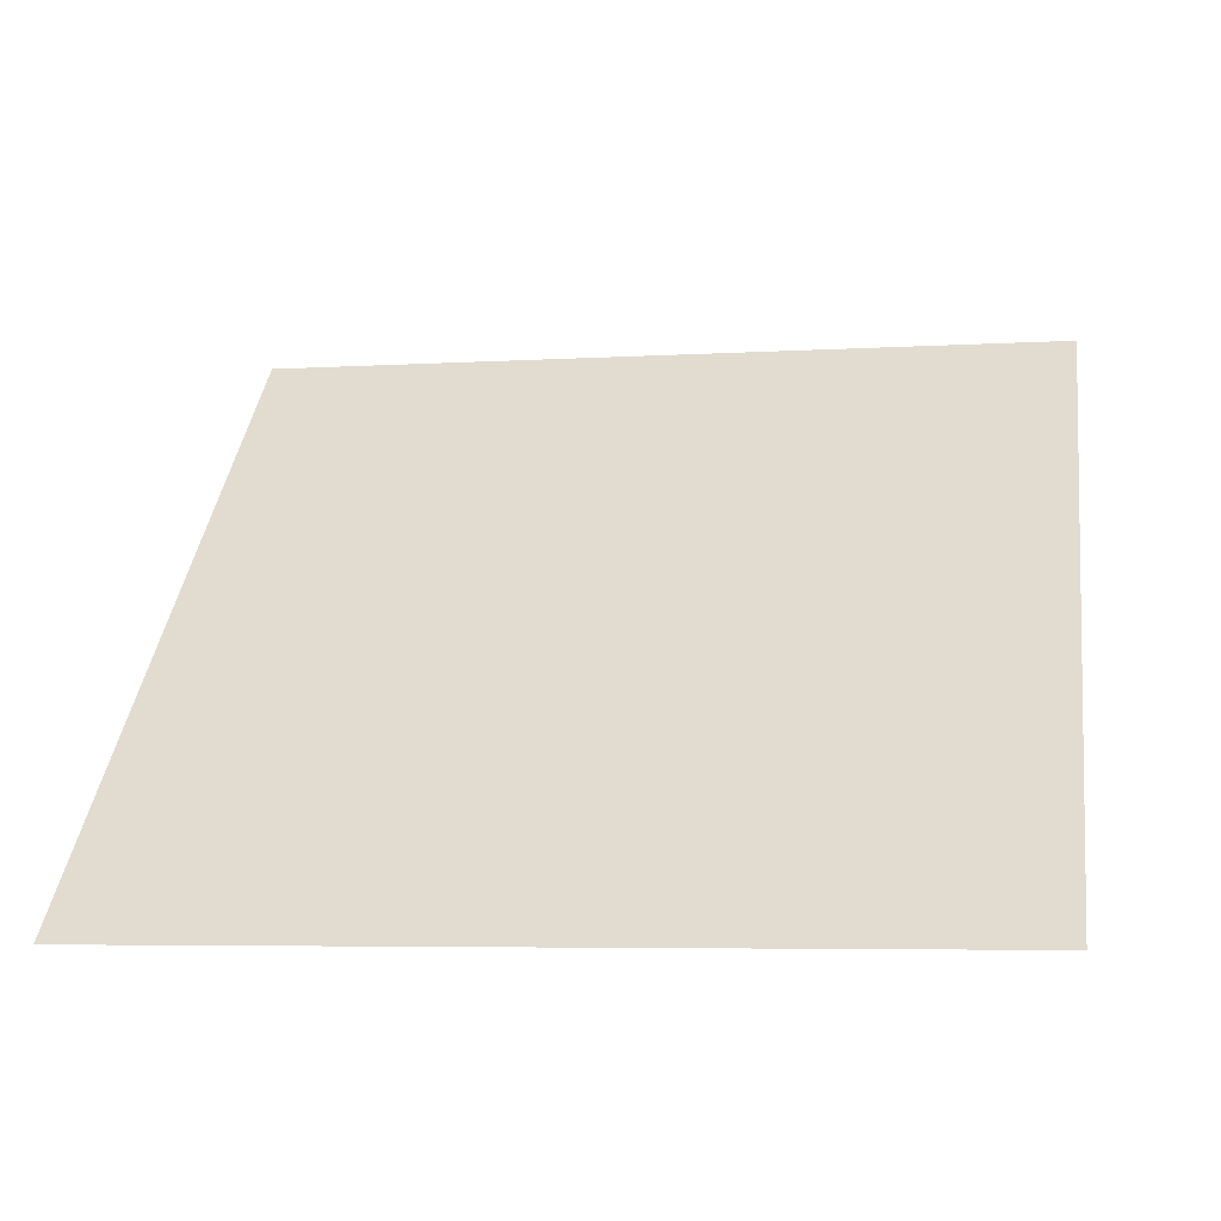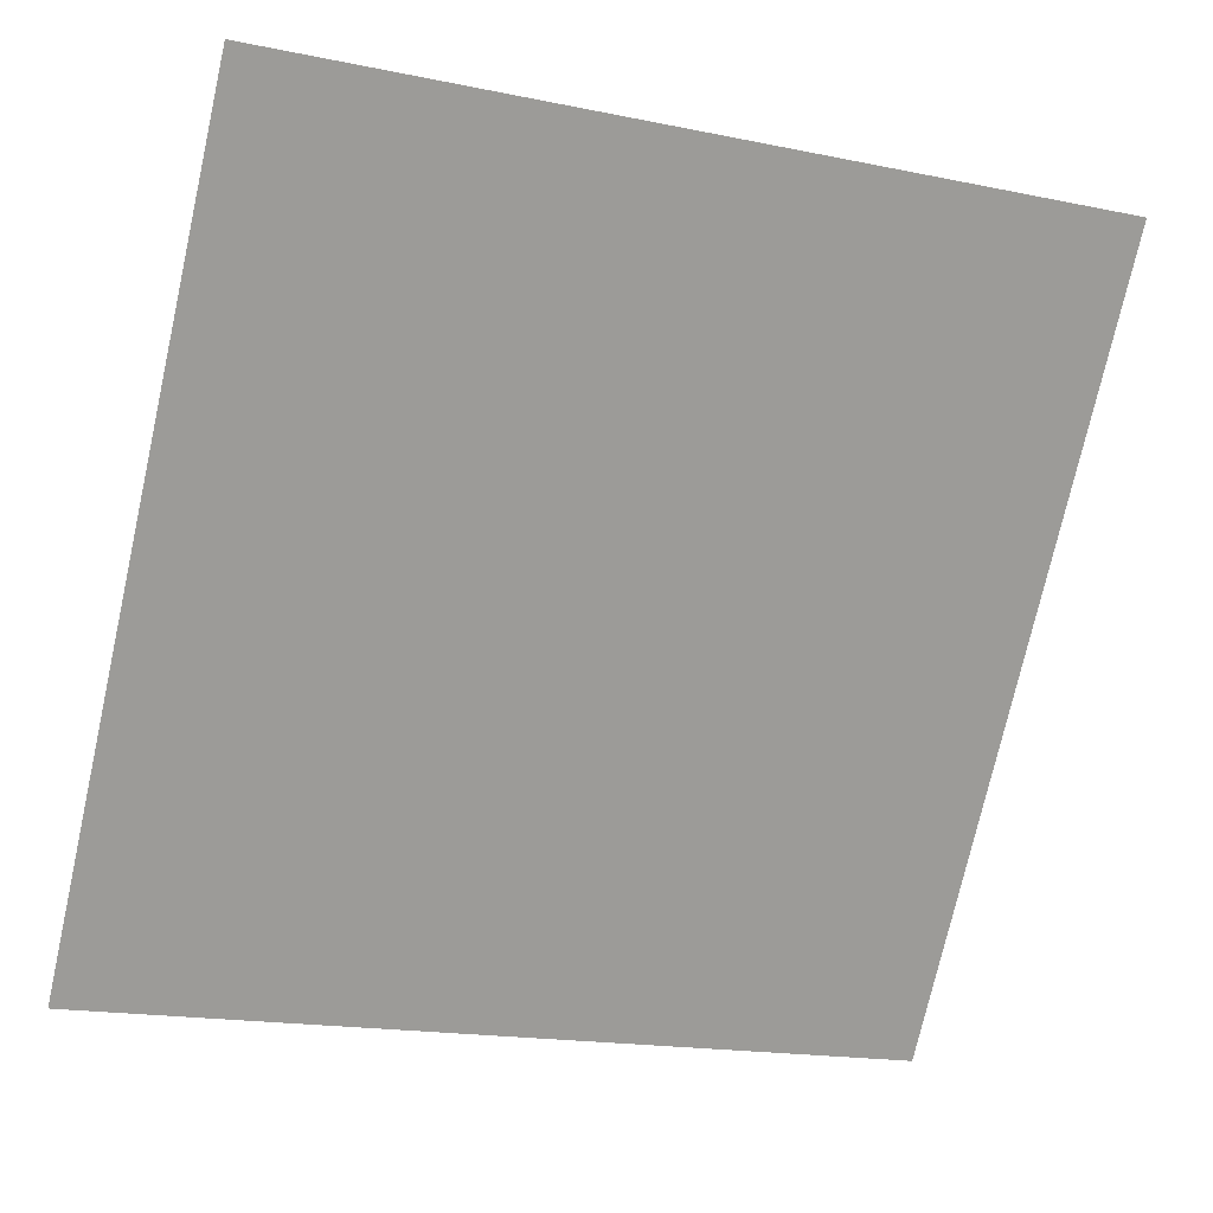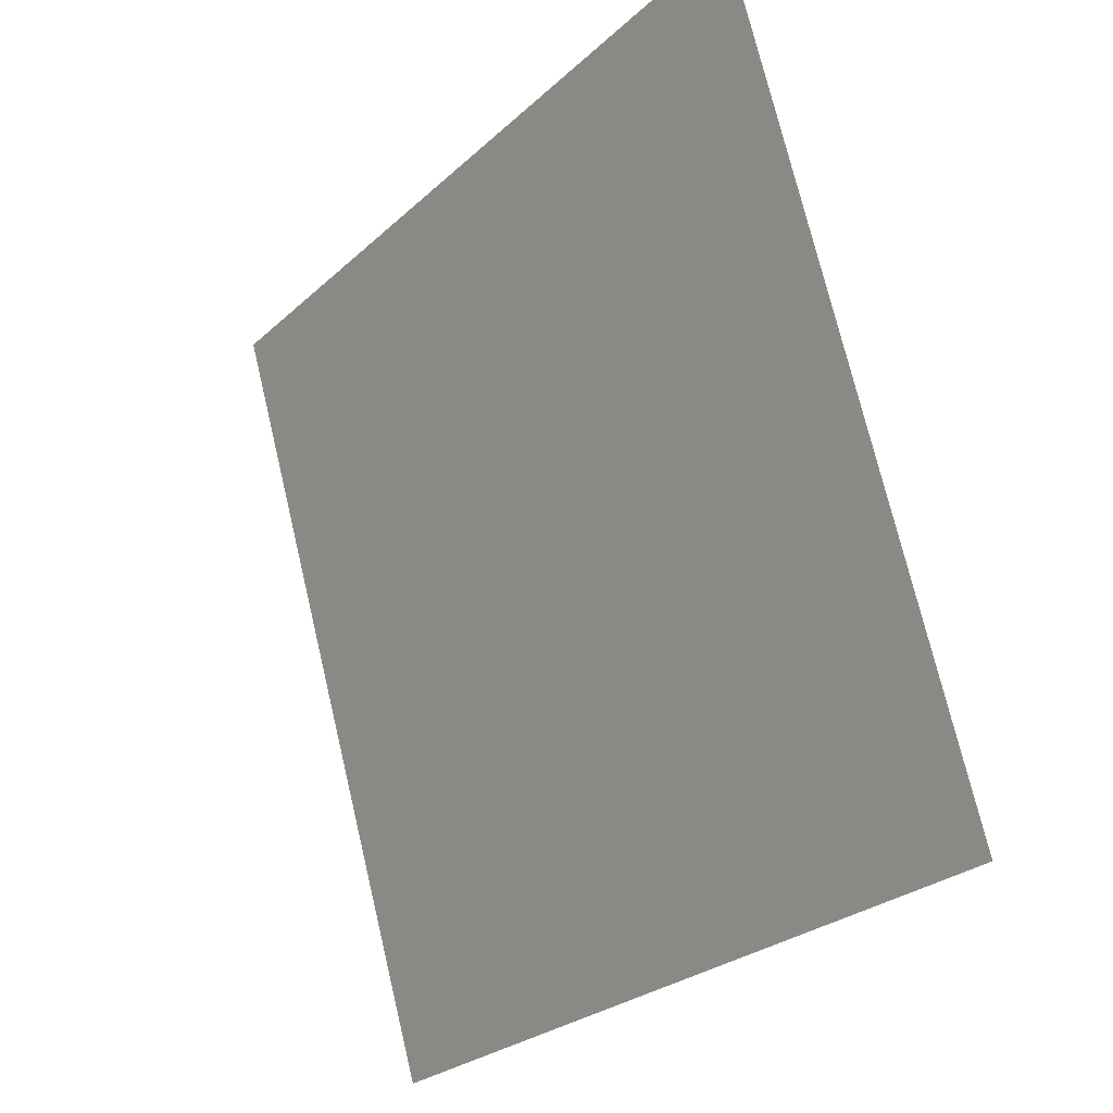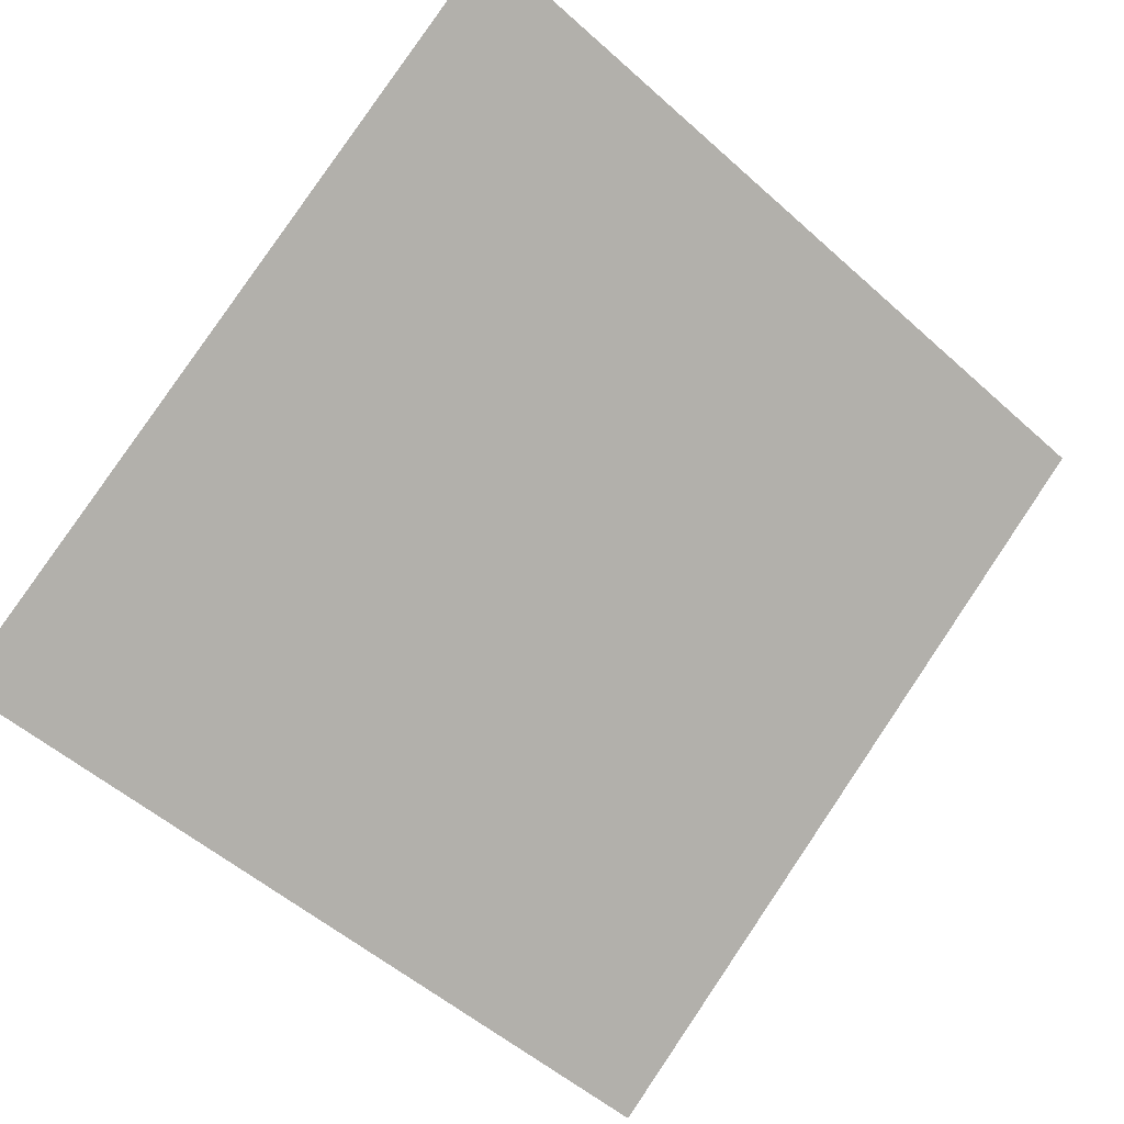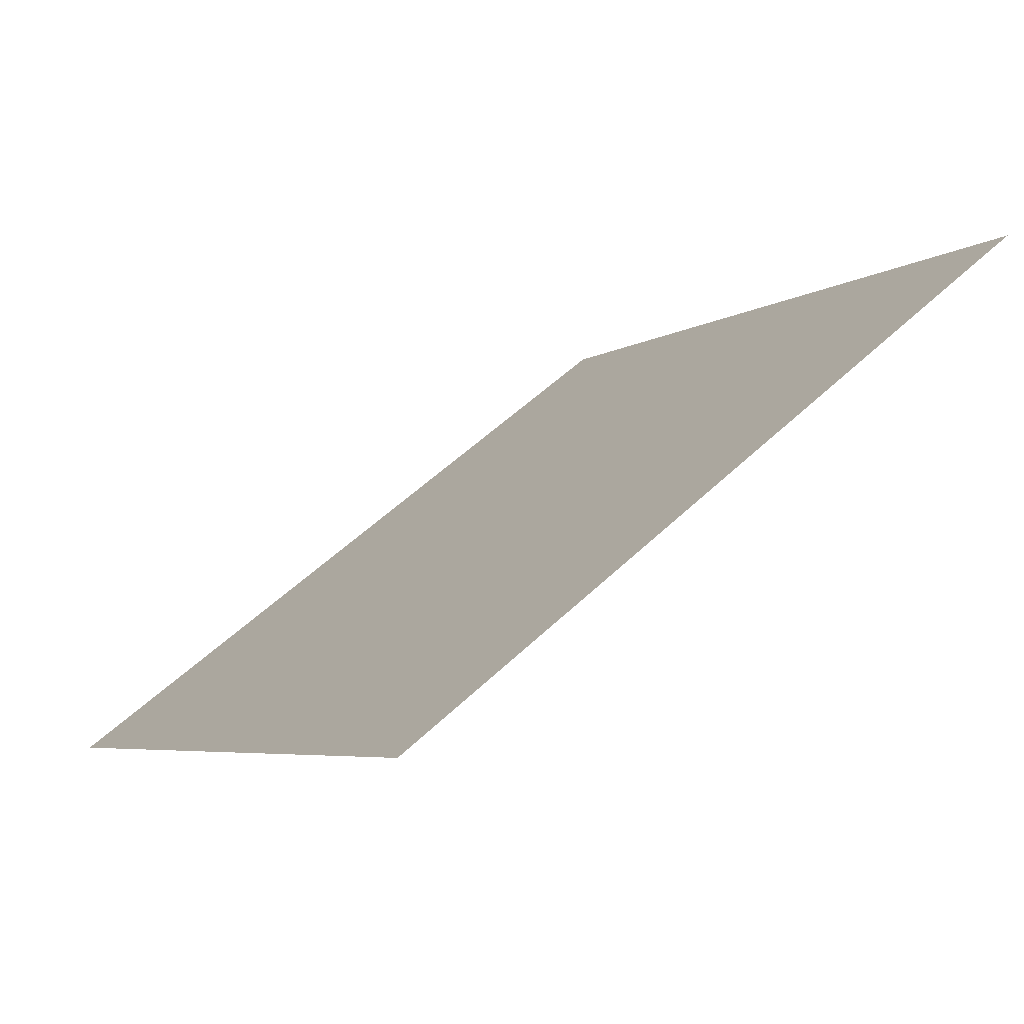
<metadata>
{"format":"obj","ext":"obj","renderer":"f3d","projection":"perspective","resolution":1024,"background":"white","views":[{"elev":2.1,"azim":-169.4,"up":"+Y"},{"elev":-19.3,"azim":156.8,"up":"+Z"},{"elev":72.9,"azim":75.3,"up":"+Z"},{"elev":-51.5,"azim":-43.1,"up":"+Y"},{"elev":-4.0,"azim":-117.8,"up":"+Y"}]}
</metadata>
<code>
v 0.0865 0.603 0.2645
v 0.07994 0.6032 0.2646
v 0.08006 0.6071 0.2698
v 0.08662 0.6069 0.2698
f 4 3 2 1

</code>
